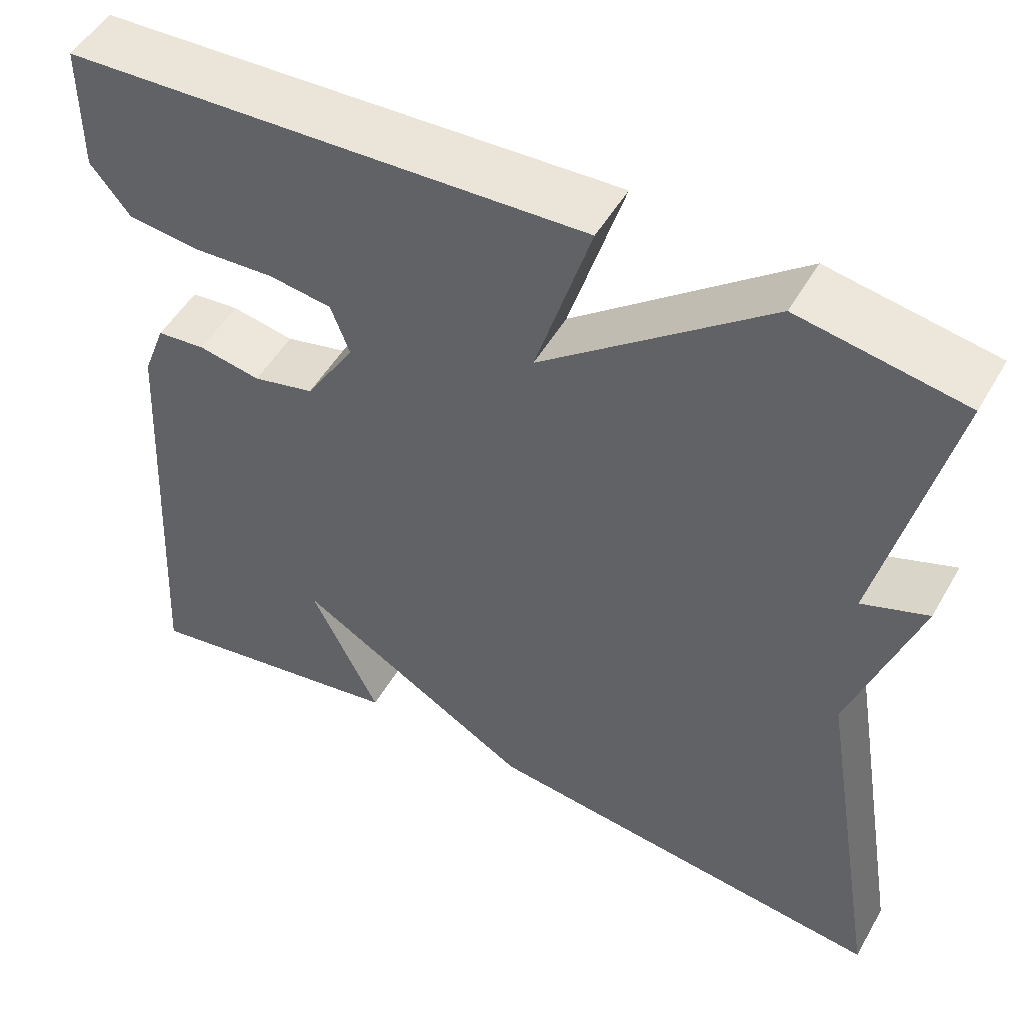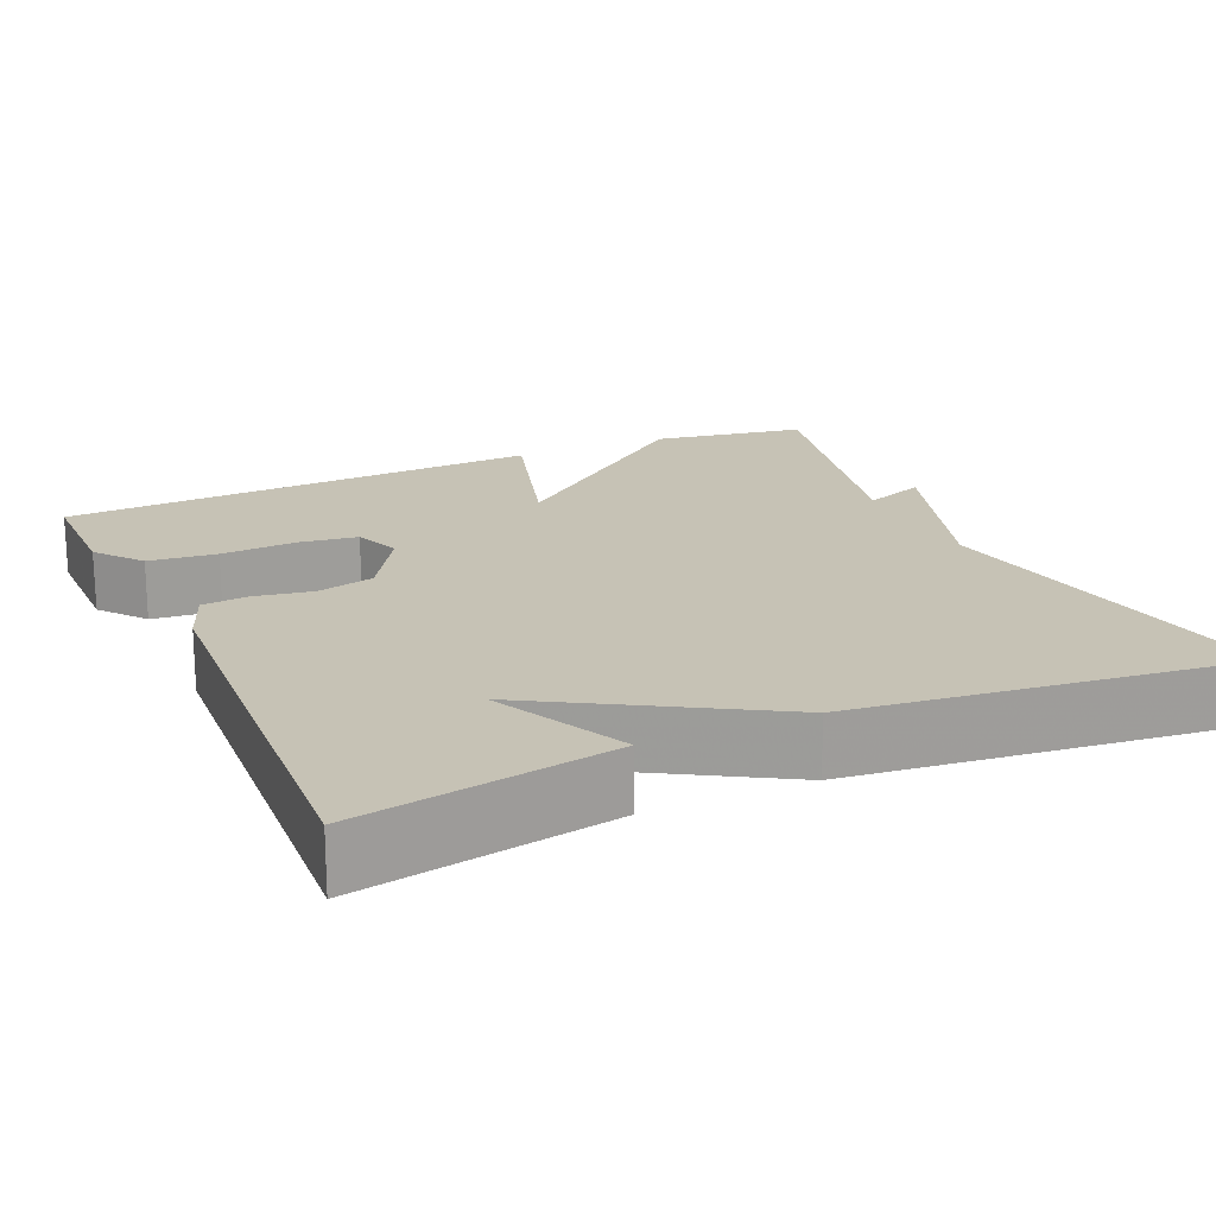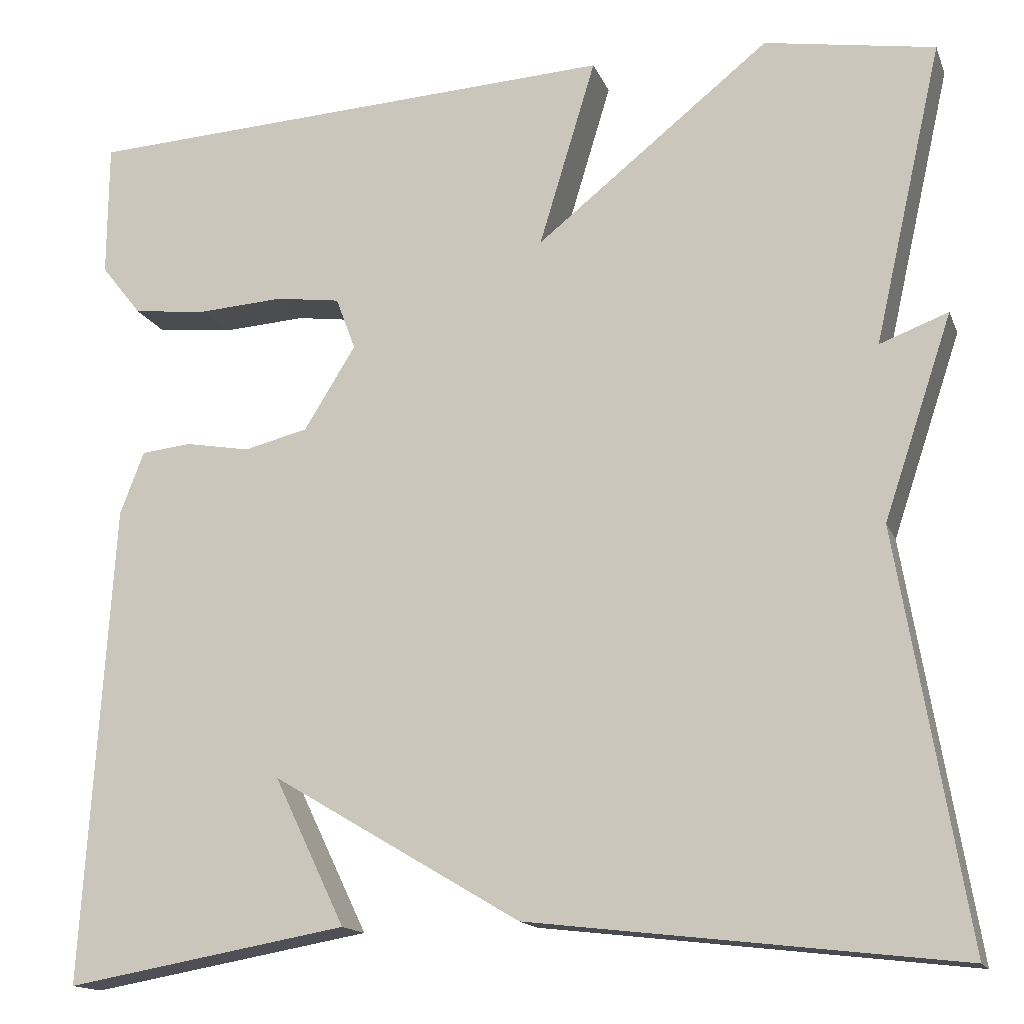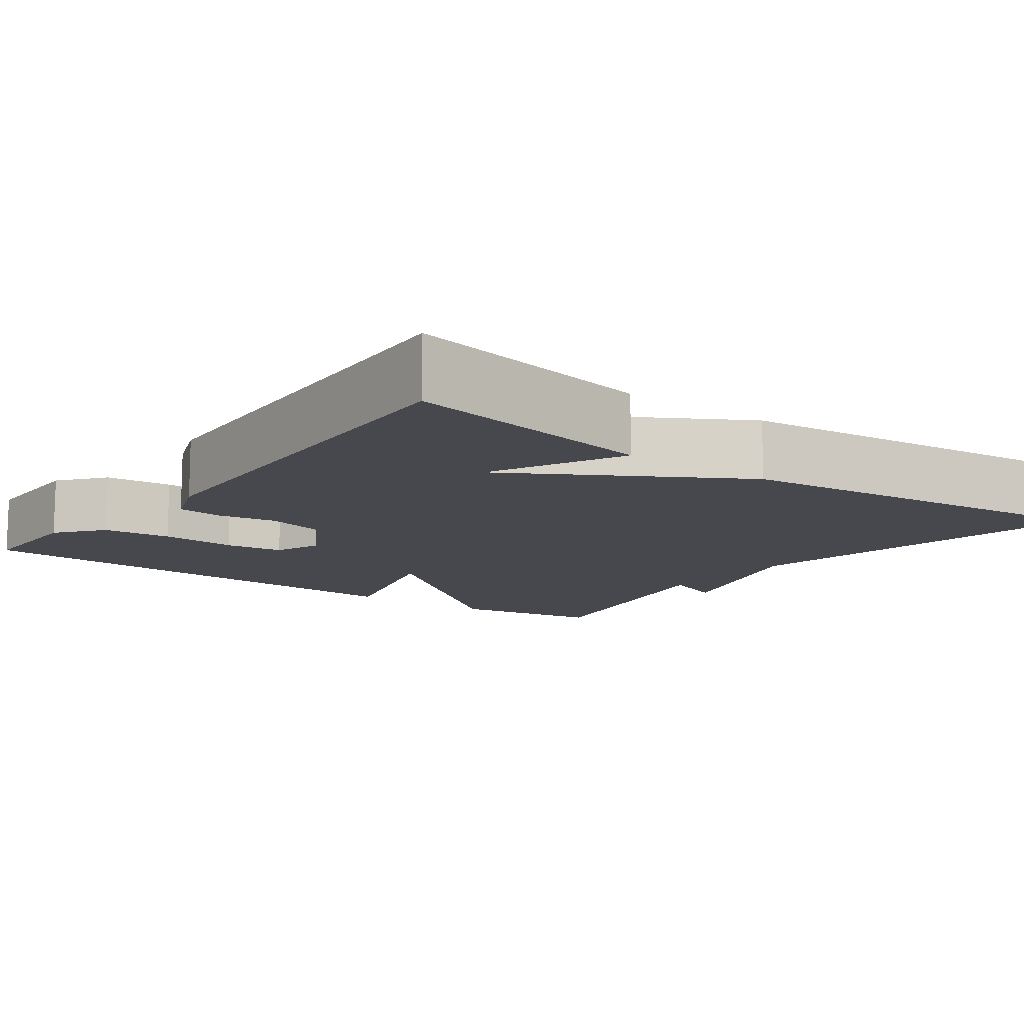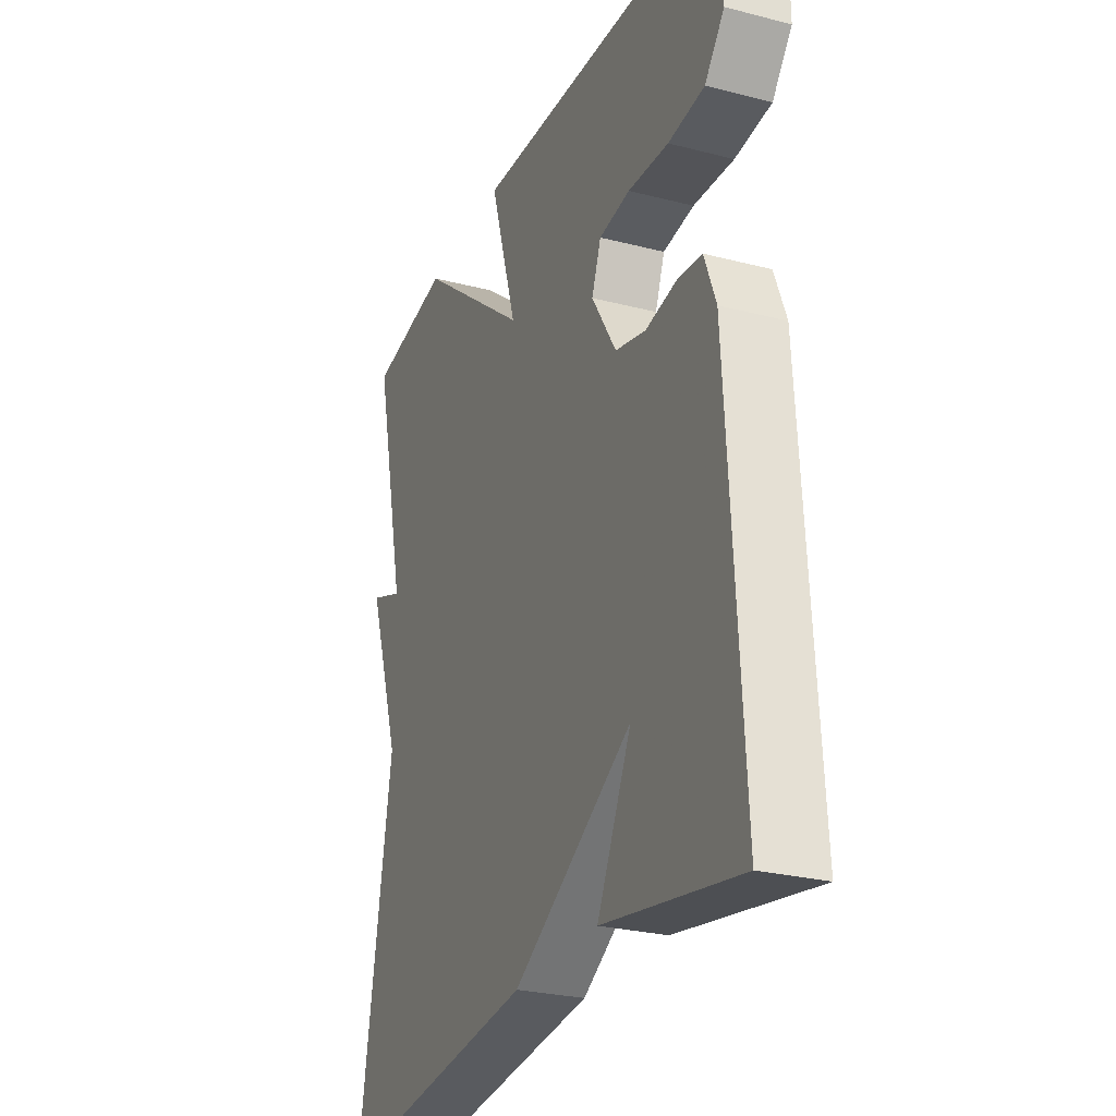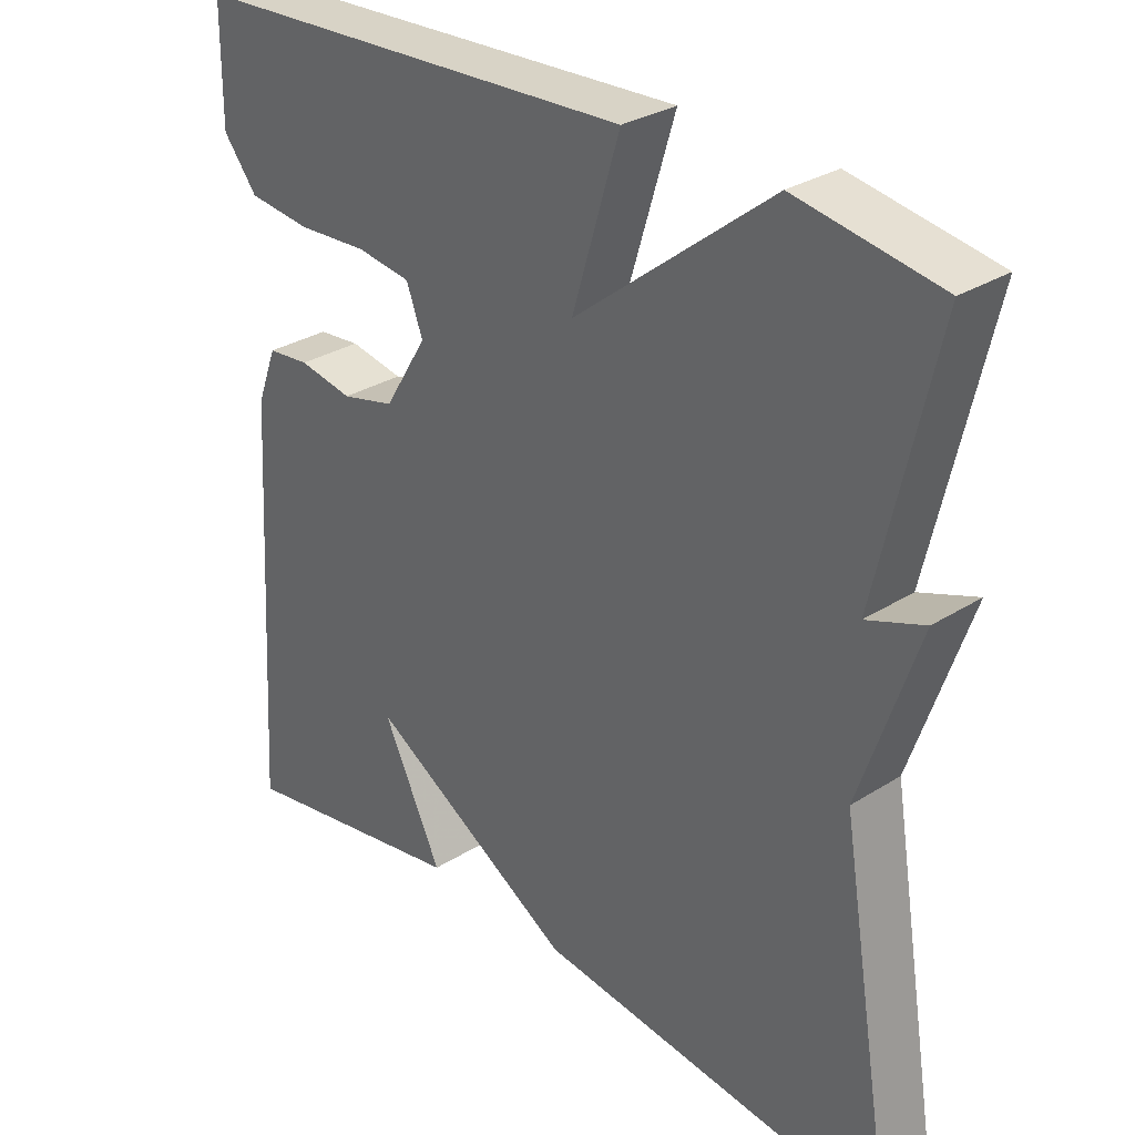
<metadata>
{"format":"obj","ext":"obj","renderer":"f3d","projection":"perspective","resolution":1024,"background":"white","views":[{"elev":51.0,"azim":-150.8,"up":"+Z"},{"elev":18.9,"azim":155.7,"up":"+Y"},{"elev":-15.2,"azim":-163.2,"up":"+Z"},{"elev":-11.7,"azim":143.1,"up":"+Y"},{"elev":-26.8,"azim":68.1,"up":"+Z"},{"elev":30.5,"azim":-132.3,"up":"+Z"}]}
</metadata>
<code>
v -0.5 0.07 -0.5
v -0.423 0.07 -0.039
v -0.5 0.07 0.19
v -0.423 0.07 0.161
v -0.5 0.07 0.5
v -0.308 0.07 0.532
v -0.044 0.07 0.321
v -0.108 0.07 0.532
v 0.5 0.07 0.5
v 0.501 0.07 0.348
v 0.455 0.07 0.29
v 0.37 0.07 0.281
v 0.275 0.07 0.287
v 0.202 0.07 0.277
v 0.18 0.07 0.218
v 0.238 0.07 0.124
v 0.31 0.07 0.106
v 0.383 0.07 0.119
v 0.44 0.07 0.113
v 0.467 0.07 0.042
v 0.5 0.07 -0.5
v 0.182 0.07 -0.444
v 0.262 0.07 -0.278
v -0.018 0.07 -0.444
v -0.5 0 -0.5
v -0.423 0 -0.039
v -0.5 0 0.19
v -0.423 0 0.161
v -0.5 0 0.5
v -0.308 0 0.532
v -0.044 0 0.321
v -0.108 0 0.532
v 0.5 0 0.5
v 0.501 0 0.348
v 0.455 0 0.29
v 0.37 0 0.281
v 0.275 0 0.287
v 0.202 0 0.277
v 0.18 0 0.218
v 0.238 0 0.124
v 0.31 0 0.106
v 0.383 0 0.119
v 0.44 0 0.113
v 0.467 0 0.042
v 0.5 0 -0.5
v 0.182 0 -0.444
v 0.262 0 -0.278
v -0.018 0 -0.444
f 23 24 1 2
f 20 21 22 23
f 20 23 2
f 19 20 2
f 18 19 2
f 17 18 2
f 16 17 2
f 15 16 2
f 14 15 2
f 11 12 13
f 10 11 13
f 9 10 13
f 8 9 13
f 7 8 13
f 7 13 14
f 4 5 6 7
f 4 7 14 2
f 2 3 4
f 26 25 48 47
f 47 46 45 44
f 26 47 44
f 26 44 43
f 26 43 42
f 26 42 41
f 26 41 40
f 26 40 39
f 26 39 38
f 37 36 35
f 37 35 34
f 37 34 33
f 37 33 32
f 37 32 31
f 38 37 31
f 31 30 29 28
f 26 38 31 28
f 28 27 26
f 1 25 26 2
f 2 26 27 3
f 3 27 28 4
f 4 28 29 5
f 5 29 30 6
f 6 30 31 7
f 7 31 32 8
f 8 32 33 9
f 9 33 34 10
f 10 34 35 11
f 11 35 36 12
f 12 36 37 13
f 13 37 38 14
f 14 38 39 15
f 15 39 40 16
f 16 40 41 17
f 17 41 42 18
f 18 42 43 19
f 19 43 44 20
f 20 44 45 21
f 21 45 46 22
f 22 46 47 23
f 23 47 48 24
f 24 48 25 1

</code>
